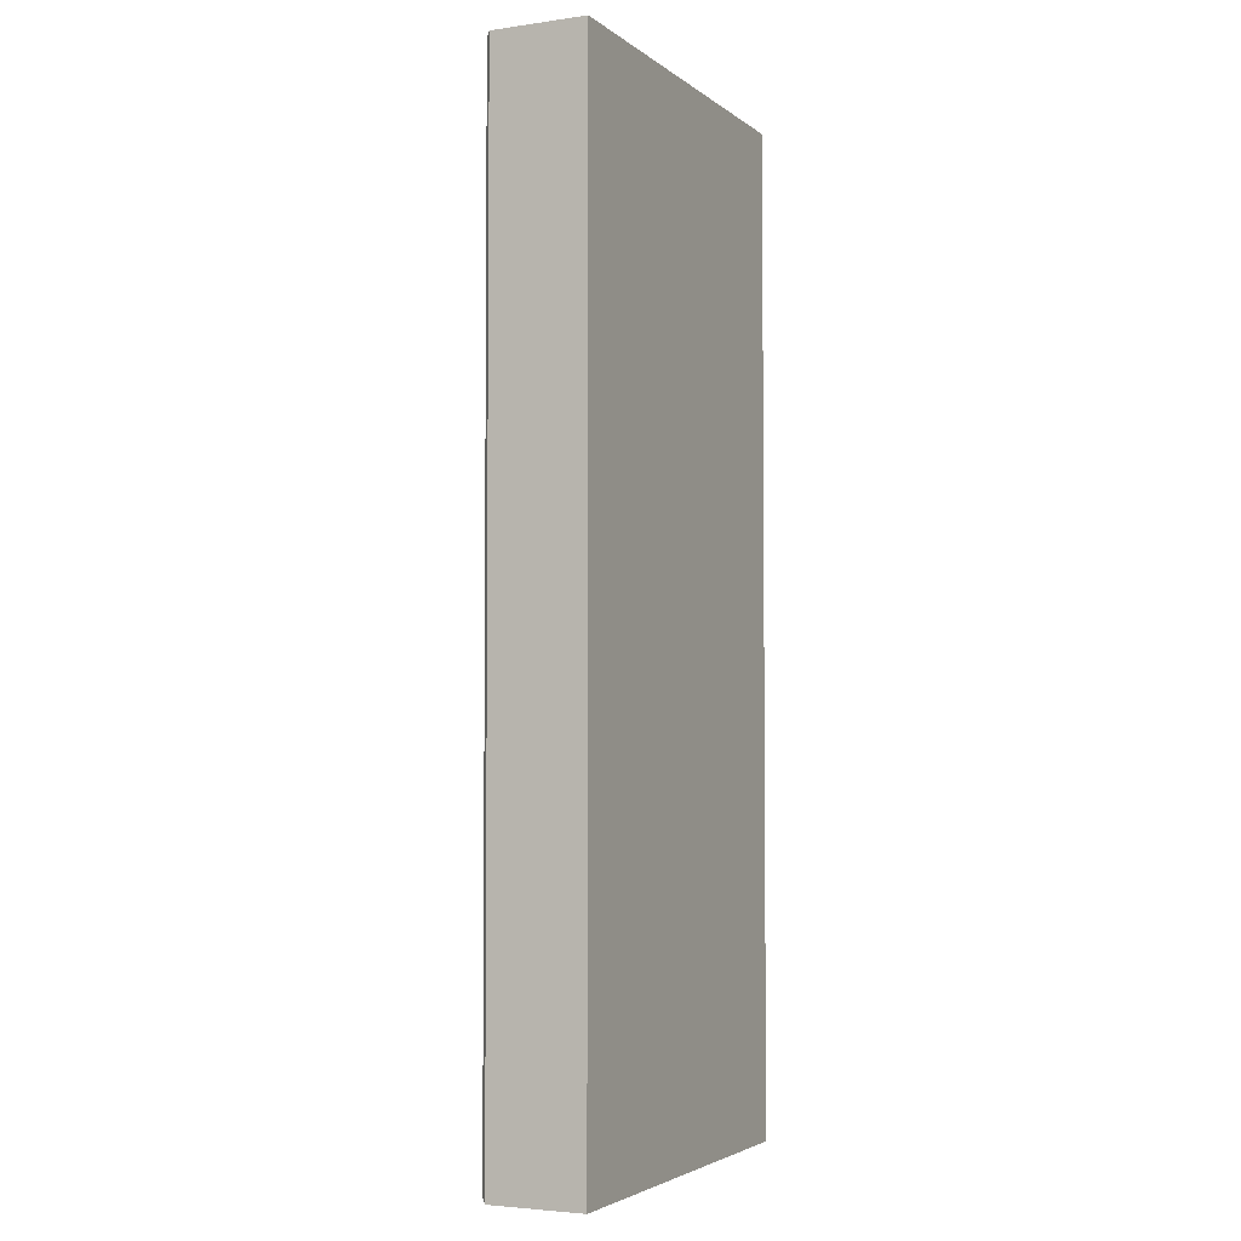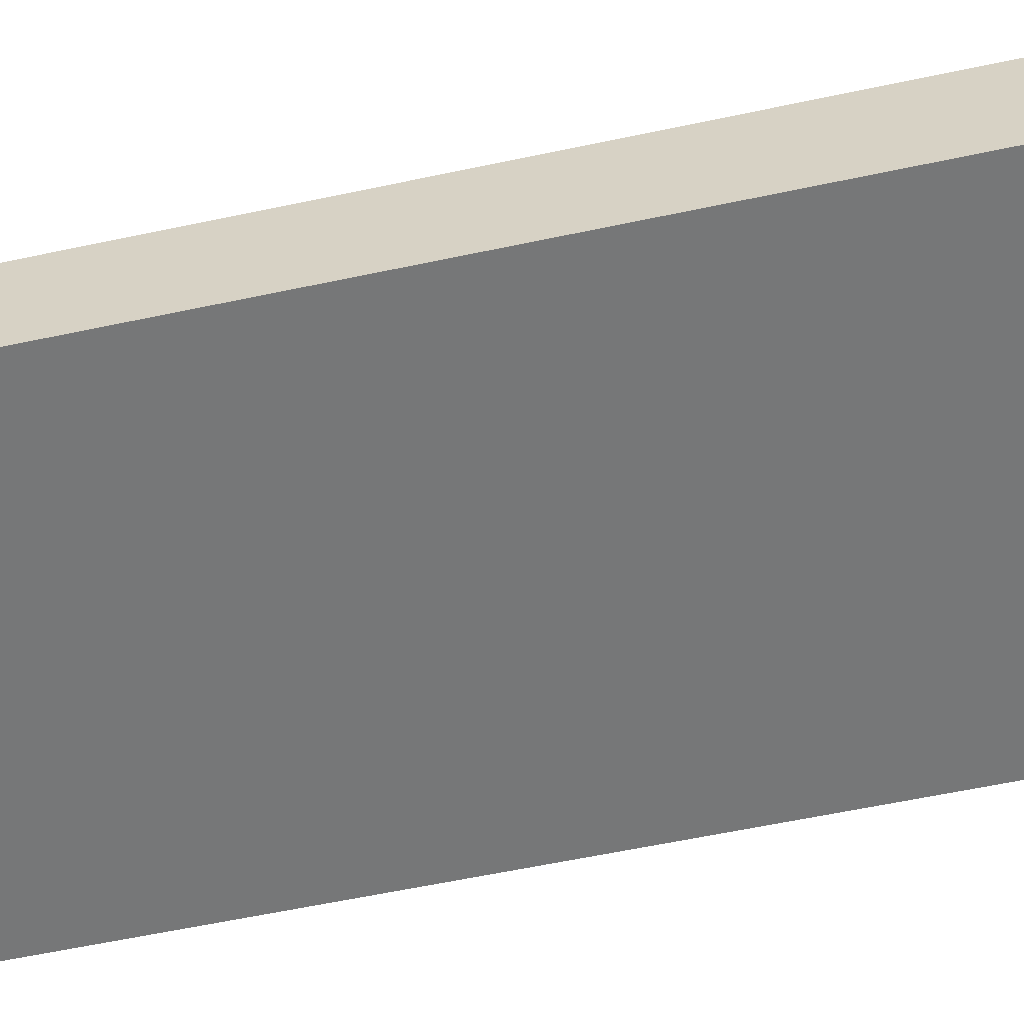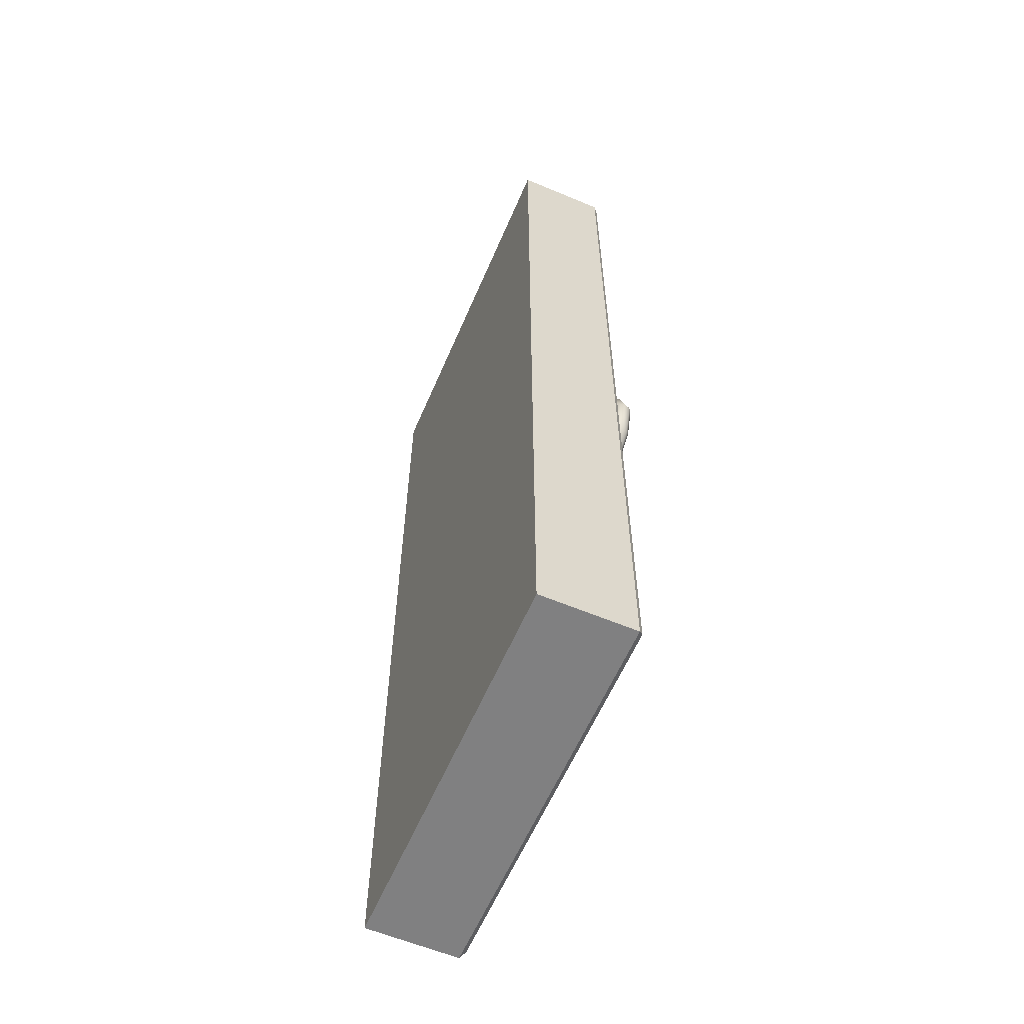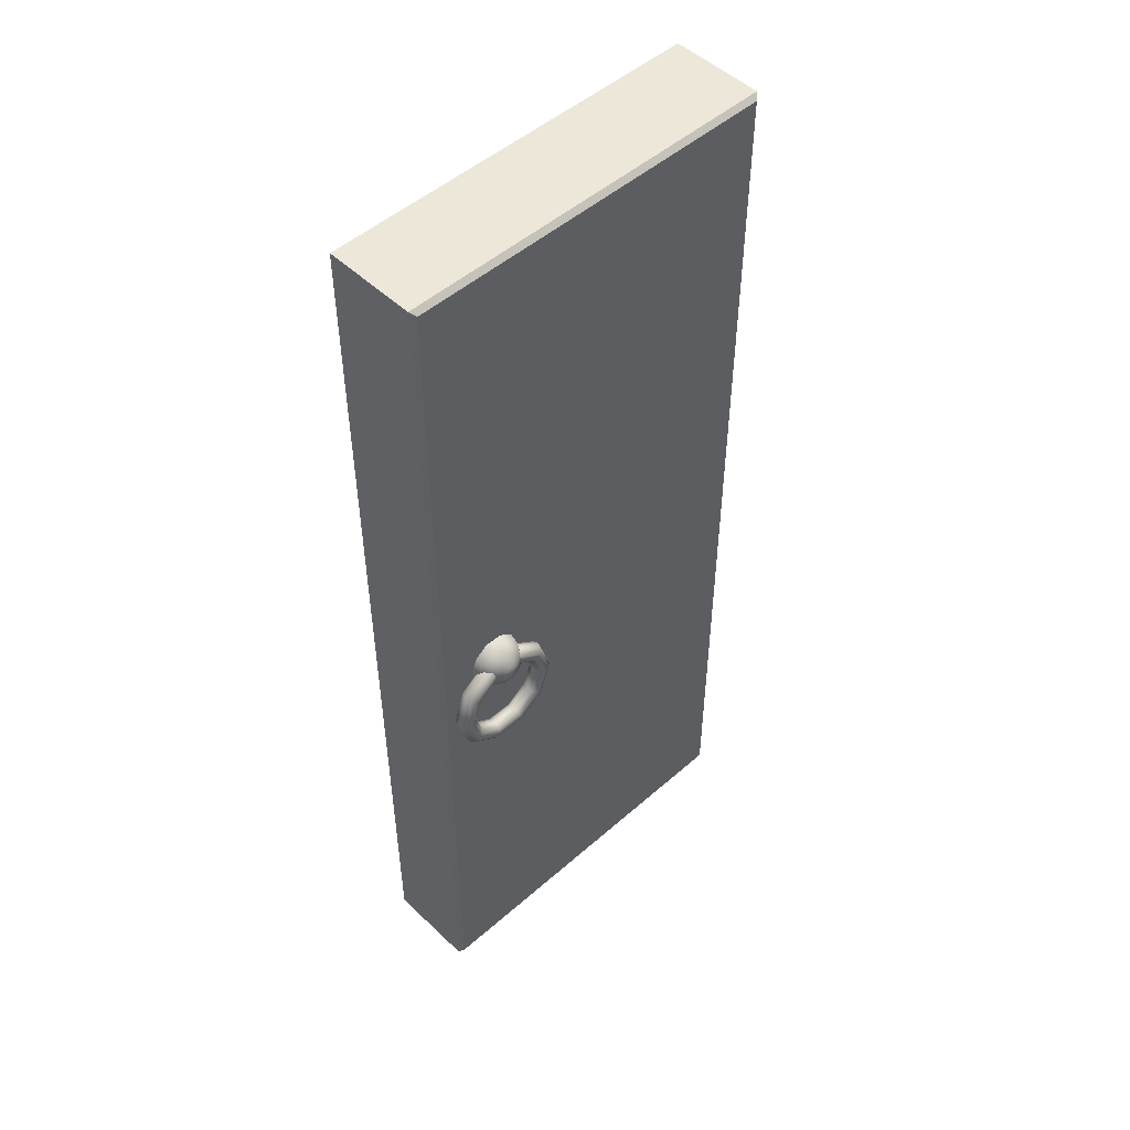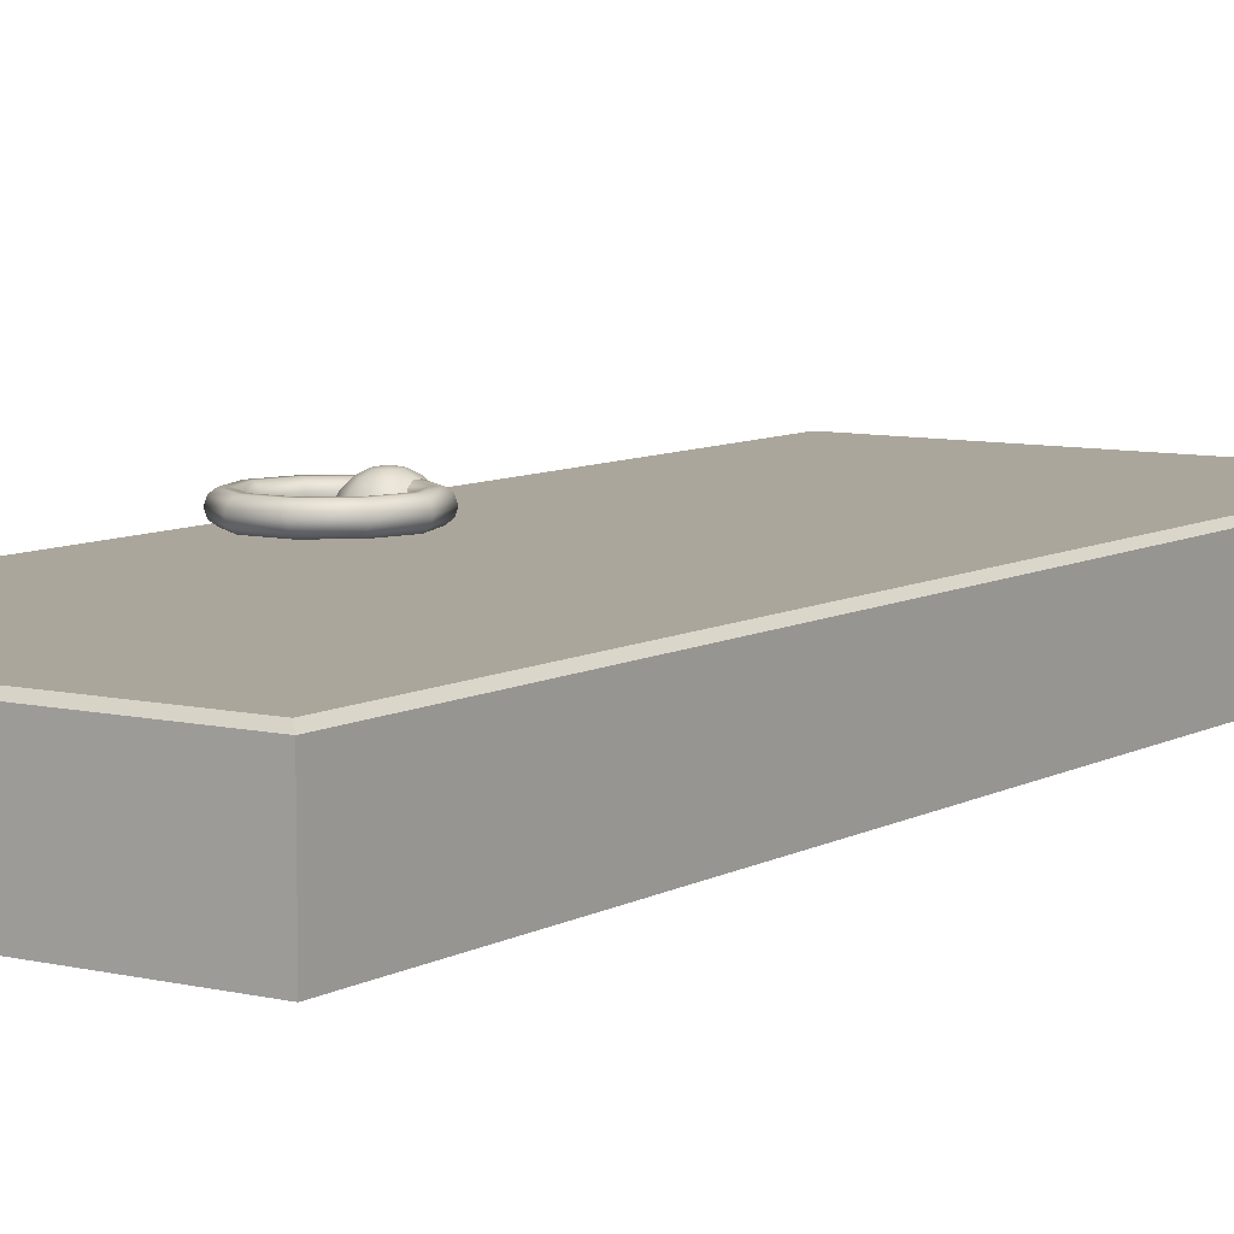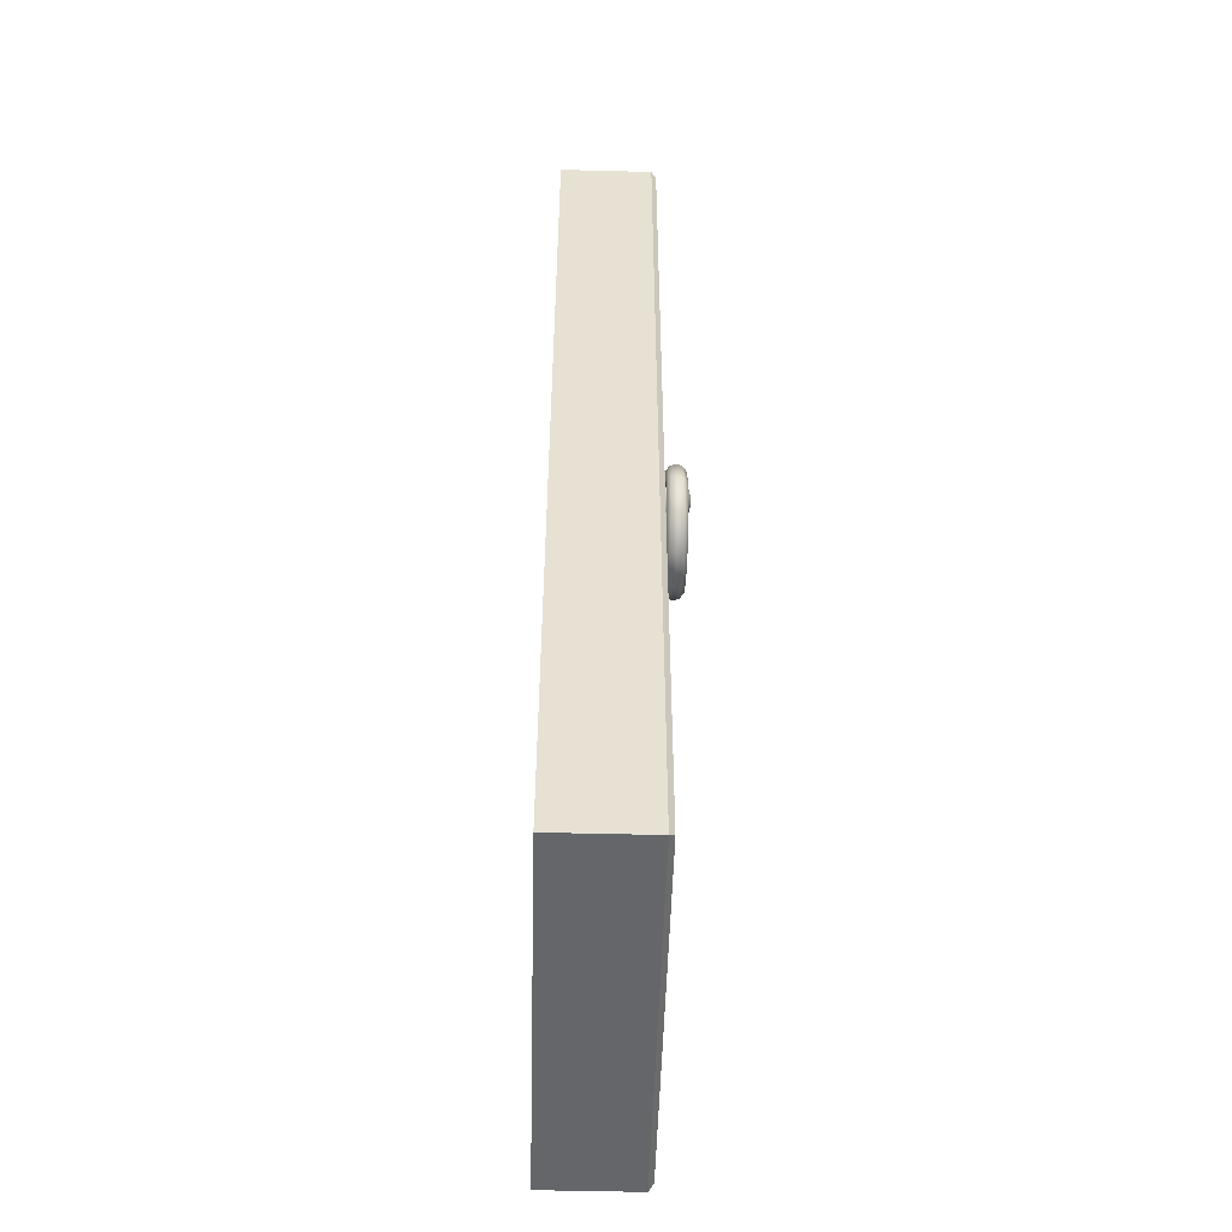
<metadata>
{"format":"obj","ext":"obj","renderer":"f3d","projection":"perspective","resolution":1024,"background":"white","views":[{"elev":-3.7,"azim":115.1,"up":"+Y"},{"elev":-57.0,"azim":102.7,"up":"+Z"},{"elev":-60.1,"azim":-113.2,"up":"+Y"},{"elev":50.1,"azim":-43.9,"up":"+Y"},{"elev":7.9,"azim":33.8,"up":"+Z"},{"elev":-51.7,"azim":-91.6,"up":"+Y"}]}
</metadata>
<code>
g default
v 0.001351 5 -0.5
v 4.001 5 -0.5
v 0.001351 -5 -0.5
v 4.001 -5 -0.5
v 0.05135 -4.95 0.5
v 0.001351 -5 0.45
v 3.951 -4.95 0.5
v 4.001 -5 0.45
v 0.05135 4.95 0.5
v 0.001351 5 0.45
v 3.951 4.95 0.5
v 4.001 5 0.45
v 0.9156 0.1689 0.4821
v 0.7719 0.2734 0.4821
v 0.5942 0.2734 0.4821
v 0.4505 0.1689 0.4821
v 0.3956 -0 0.4821
v 0.4505 -0.1689 0.4821
v 0.5942 -0.2734 0.4821
v 0.7719 -0.2734 0.4821
v 0.9156 -0.1689 0.4821
v 0.9705 0 0.4821
v 0.9042 0.1607 0.5709
v 0.7675 0.26 0.5709
v 0.5986 0.26 0.5709
v 0.4619 0.1607 0.5709
v 0.4097 -0 0.5709
v 0.4619 -0.1607 0.5709
v 0.5986 -0.26 0.5709
v 0.7675 -0.26 0.5709
v 0.9042 -0.1607 0.5709
v 0.9564 0 0.5709
v 0.8712 0.1367 0.651
v 0.7549 0.2211 0.651
v 0.6112 0.2211 0.651
v 0.4949 0.1367 0.651
v 0.4505 -0 0.651
v 0.4949 -0.1367 0.651
v 0.6112 -0.2211 0.651
v 0.7549 -0.2211 0.651
v 0.8712 -0.1367 0.651
v 0.9156 0 0.651
v 0.8197 0.0993 0.7146
v 0.7353 0.1607 0.7146
v 0.6308 0.1607 0.7146
v 0.5464 0.0993 0.7146
v 0.5141 -0 0.7146
v 0.5464 -0.0993 0.7146
v 0.6308 -0.1607 0.7146
v 0.7353 -0.1607 0.7146
v 0.8197 -0.0993 0.7146
v 0.852 0 0.7146
v 0.7549 0.05221 0.7554
v 0.7105 0.08447 0.7554
v 0.6556 0.08447 0.7554
v 0.6112 0.05221 0.7554
v 0.5942 -0 0.7554
v 0.6112 -0.05221 0.7554
v 0.6556 -0.08447 0.7554
v 0.7105 -0.08447 0.7554
v 0.7549 -0.05221 0.7554
v 0.7719 0 0.7554
v 0.683 0 0.7695
v 1.011 -0.2245 0.6129
v 0.8111 -0.07914 0.6129
v 0.5639 -0.07914 0.6129
v 0.3639 -0.2245 0.6129
v 0.2875 -0.4596 0.6129
v 0.3639 -0.6947 0.6129
v 0.5639 -0.84 0.6129
v 0.8111 -0.84 0.6129
v 1.011 -0.6947 0.6129
v 1.087 -0.4596 0.6129
v 1.027 -0.2132 0.6716
v 0.817 -0.06098 0.6716
v 0.558 -0.06098 0.6716
v 0.3484 -0.2132 0.6716
v 0.2684 -0.4596 0.6716
v 0.3484 -0.7059 0.6716
v 0.558 -0.8582 0.6716
v 0.817 -0.8582 0.6716
v 1.027 -0.7059 0.6716
v 1.107 -0.4596 0.6716
v 1.067 -0.1838 0.708
v 0.8325 -0.01343 0.708
v 0.5425 -0.01343 0.708
v 0.308 -0.1838 0.708
v 0.2184 -0.4596 0.708
v 0.308 -0.7353 0.708
v 0.5425 -0.9057 0.708
v 0.8325 -0.9057 0.708
v 1.067 -0.7353 0.708
v 1.157 -0.4596 0.708
v 1.117 -0.1475 0.708
v 0.8516 0.04535 0.708
v 0.5234 0.04535 0.708
v 0.258 -0.1475 0.708
v 0.1566 -0.4596 0.708
v 0.258 -0.7716 0.708
v 0.5234 -0.9645 0.708
v 0.8516 -0.9645 0.708
v 1.117 -0.7716 0.708
v 1.218 -0.4596 0.708
v 1.157 -0.1181 0.6716
v 0.867 0.0929 0.6716
v 0.508 0.0929 0.6716
v 0.2175 -0.1181 0.6716
v 0.1066 -0.4596 0.6716
v 0.2175 -0.801 0.6716
v 0.508 -1.012 0.6716
v 0.867 -1.012 0.6716
v 1.157 -0.801 0.6716
v 1.268 -0.4596 0.6716
v 1.173 -0.1069 0.6129
v 0.8729 0.1111 0.6129
v 0.5021 0.1111 0.6129
v 0.2021 -0.1069 0.6129
v 0.08749 -0.4596 0.6129
v 0.2021 -0.8122 0.6129
v 0.5021 -1.03 0.6129
v 0.8729 -1.03 0.6129
v 1.173 -0.8122 0.6129
v 1.287 -0.4596 0.6129
v 1.157 -0.1181 0.5541
v 0.867 0.0929 0.5541
v 0.508 0.0929 0.5541
v 0.2175 -0.1181 0.5541
v 0.1066 -0.4596 0.5541
v 0.2175 -0.801 0.5541
v 0.508 -1.012 0.5541
v 0.867 -1.012 0.5541
v 1.157 -0.801 0.5541
v 1.268 -0.4596 0.5541
v 1.117 -0.1475 0.5177
v 0.8516 0.04535 0.5177
v 0.5234 0.04535 0.5177
v 0.258 -0.1475 0.5177
v 0.1566 -0.4596 0.5177
v 0.258 -0.7716 0.5177
v 0.5234 -0.9645 0.5177
v 0.8516 -0.9645 0.5177
v 1.117 -0.7716 0.5177
v 1.218 -0.4596 0.5177
v 1.067 -0.1838 0.5177
v 0.8325 -0.01343 0.5177
v 0.5425 -0.01343 0.5177
v 0.308 -0.1838 0.5177
v 0.2184 -0.4596 0.5177
v 0.308 -0.7353 0.5177
v 0.5425 -0.9057 0.5177
v 0.8325 -0.9057 0.5177
v 1.067 -0.7353 0.5177
v 1.157 -0.4596 0.5177
v 1.027 -0.2132 0.5541
v 0.817 -0.06098 0.5541
v 0.558 -0.06098 0.5541
v 0.3484 -0.2132 0.5541
v 0.2684 -0.4596 0.5541
v 0.3484 -0.7059 0.5541
v 0.558 -0.8582 0.5541
v 0.817 -0.8582 0.5541
v 1.027 -0.7059 0.5541
v 1.107 -0.4596 0.5541
g polySurface14
f 1 2 4 3
f 5 6 8 7
f 6 5 9 10
f 7 8 12 11
f 10 9 11 12
f 5 7 11 9
f 10 12 2 1
f 3 4 8 6
f 8 4 2 12
f 3 6 10 1
f 13 14 24 23
f 14 15 25 24
f 15 16 26 25
f 16 17 27 26
f 17 18 28 27
f 18 19 29 28
f 19 20 30 29
f 20 21 31 30
f 21 22 32 31
f 22 13 23 32
f 23 24 34 33
f 24 25 35 34
f 25 26 36 35
f 26 27 37 36
f 27 28 38 37
f 28 29 39 38
f 29 30 40 39
f 30 31 41 40
f 31 32 42 41
f 32 23 33 42
f 33 34 44 43
f 34 35 45 44
f 35 36 46 45
f 36 37 47 46
f 37 38 48 47
f 38 39 49 48
f 39 40 50 49
f 40 41 51 50
f 41 42 52 51
f 42 33 43 52
f 43 44 54 53
f 44 45 55 54
f 45 46 56 55
f 46 47 57 56
f 47 48 58 57
f 48 49 59 58
f 49 50 60 59
f 50 51 61 60
f 51 52 62 61
f 52 43 53 62
f 53 54 63
f 54 55 63
f 55 56 63
f 56 57 63
f 57 58 63
f 58 59 63
f 59 60 63
f 60 61 63
f 61 62 63
f 62 53 63
f 65 64 74 75
f 66 65 75 76
f 67 66 76 77
f 68 67 77 78
f 69 68 78 79
f 70 69 79 80
f 71 70 80 81
f 72 71 81 82
f 73 72 82 83
f 64 73 83 74
f 75 74 84 85
f 76 75 85 86
f 77 76 86 87
f 78 77 87 88
f 79 78 88 89
f 80 79 89 90
f 81 80 90 91
f 82 81 91 92
f 83 82 92 93
f 74 83 93 84
f 85 84 94 95
f 86 85 95 96
f 87 86 96 97
f 88 87 97 98
f 89 88 98 99
f 90 89 99 100
f 91 90 100 101
f 92 91 101 102
f 93 92 102 103
f 84 93 103 94
f 95 94 104 105
f 96 95 105 106
f 97 96 106 107
f 98 97 107 108
f 99 98 108 109
f 100 99 109 110
f 101 100 110 111
f 102 101 111 112
f 103 102 112 113
f 94 103 113 104
f 105 104 114 115
f 106 105 115 116
f 107 106 116 117
f 108 107 117 118
f 109 108 118 119
f 110 109 119 120
f 111 110 120 121
f 112 111 121 122
f 113 112 122 123
f 104 113 123 114
f 115 114 124 125
f 116 115 125 126
f 117 116 126 127
f 118 117 127 128
f 119 118 128 129
f 120 119 129 130
f 121 120 130 131
f 122 121 131 132
f 123 122 132 133
f 114 123 133 124
f 125 124 134 135
f 126 125 135 136
f 127 126 136 137
f 128 127 137 138
f 129 128 138 139
f 130 129 139 140
f 131 130 140 141
f 132 131 141 142
f 133 132 142 143
f 124 133 143 134
f 135 134 144 145
f 136 135 145 146
f 137 136 146 147
f 138 137 147 148
f 139 138 148 149
f 140 139 149 150
f 141 140 150 151
f 142 141 151 152
f 143 142 152 153
f 134 143 153 144
f 145 144 154 155
f 146 145 155 156
f 147 146 156 157
f 148 147 157 158
f 149 148 158 159
f 150 149 159 160
f 151 150 160 161
f 152 151 161 162
f 153 152 162 163
f 144 153 163 154
f 155 154 64 65
f 156 155 65 66
f 157 156 66 67
f 158 157 67 68
f 159 158 68 69
f 160 159 69 70
f 161 160 70 71
f 162 161 71 72
f 163 162 72 73
f 154 163 73 64

</code>
